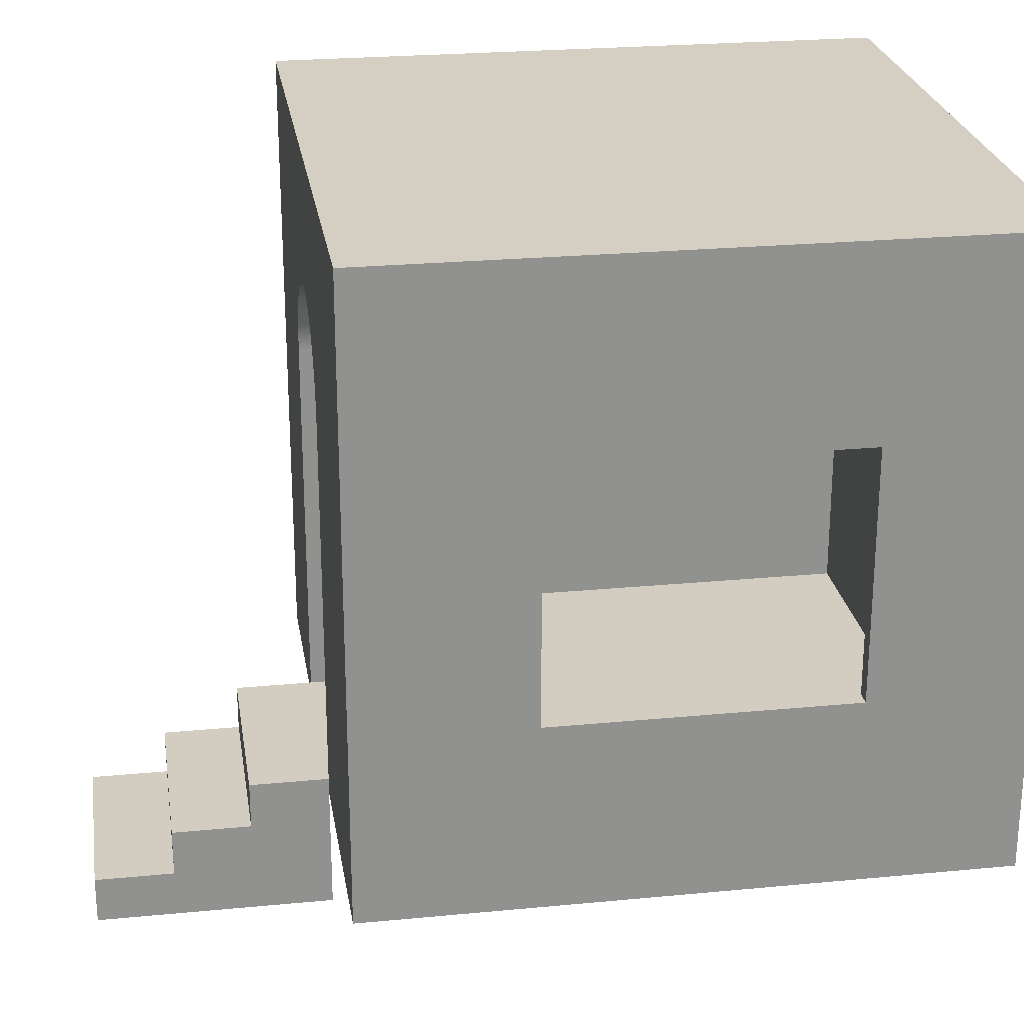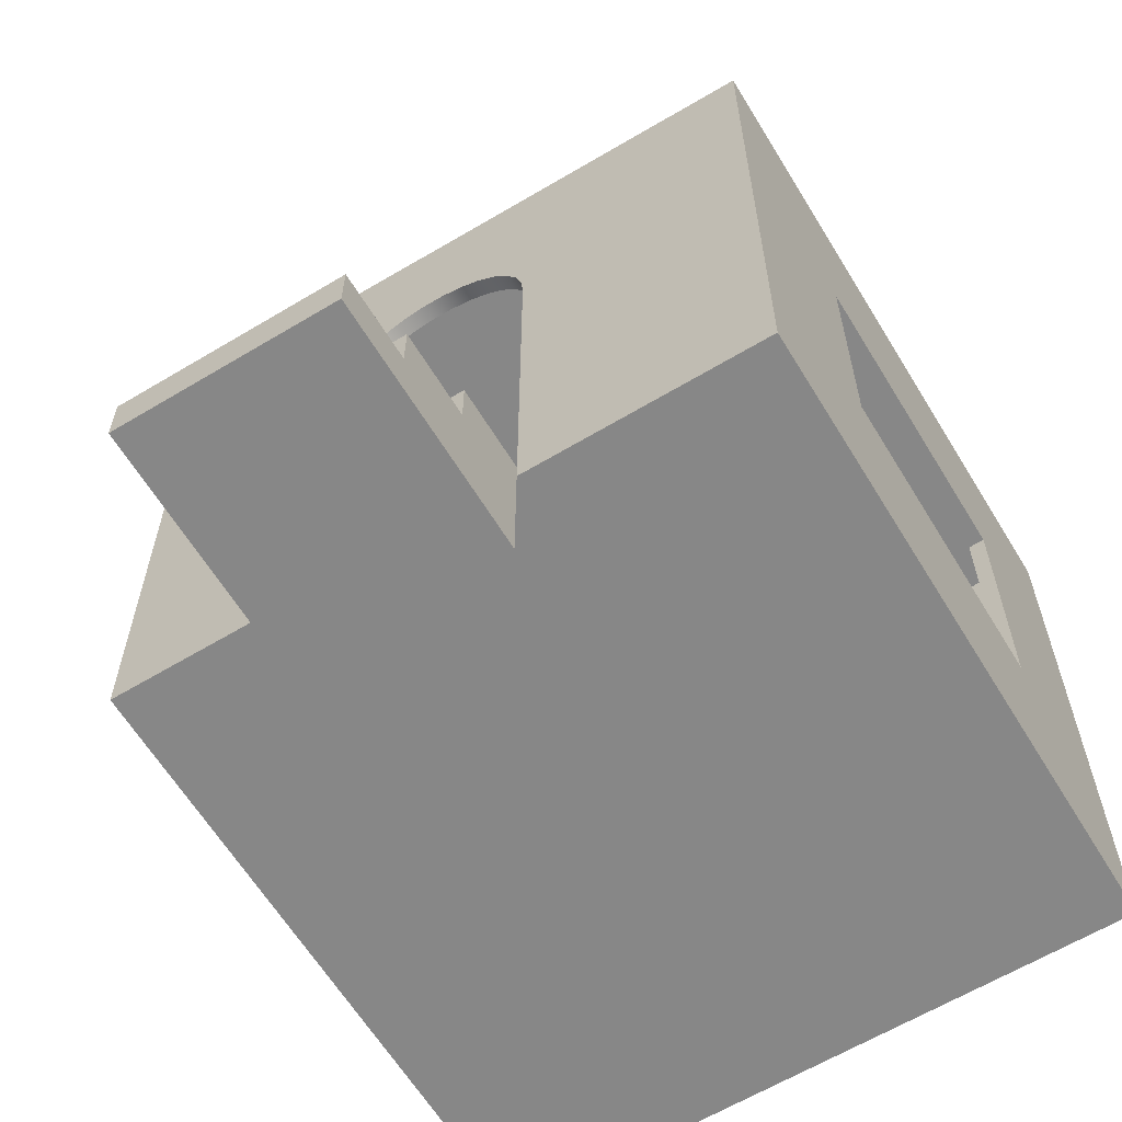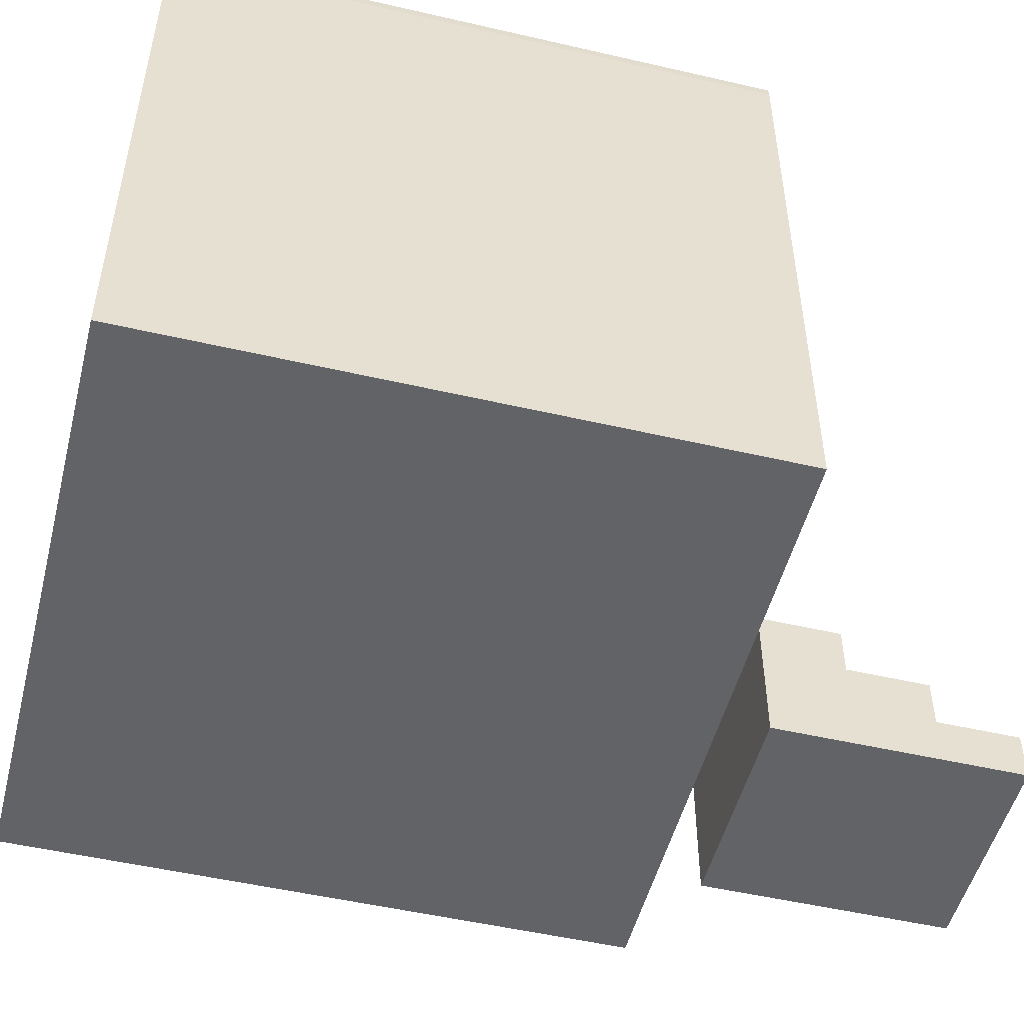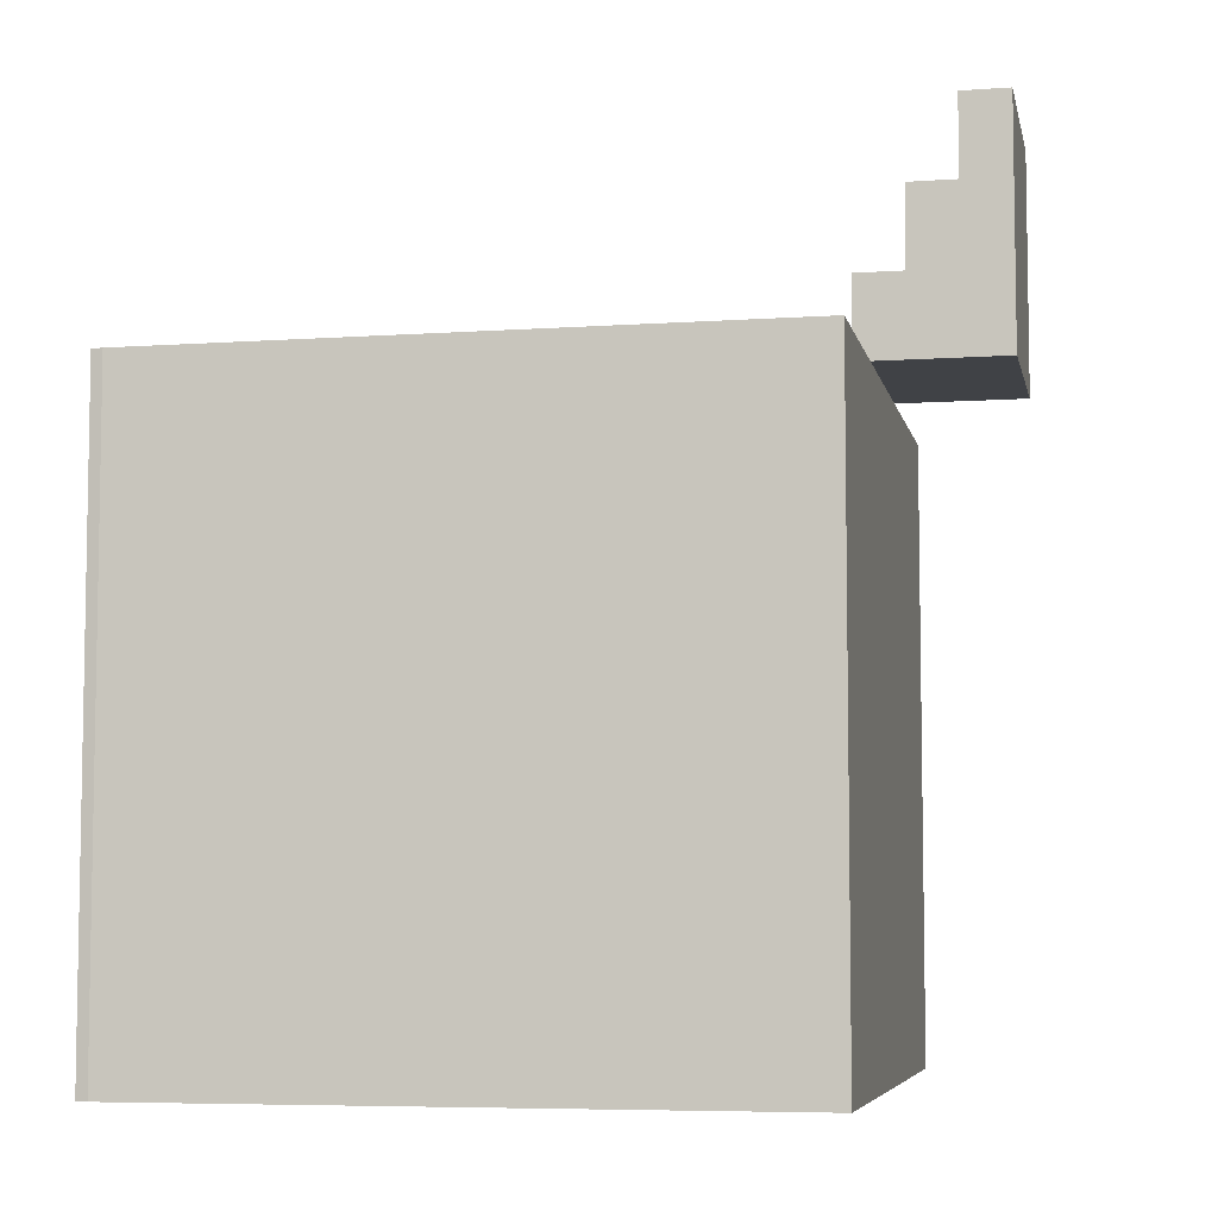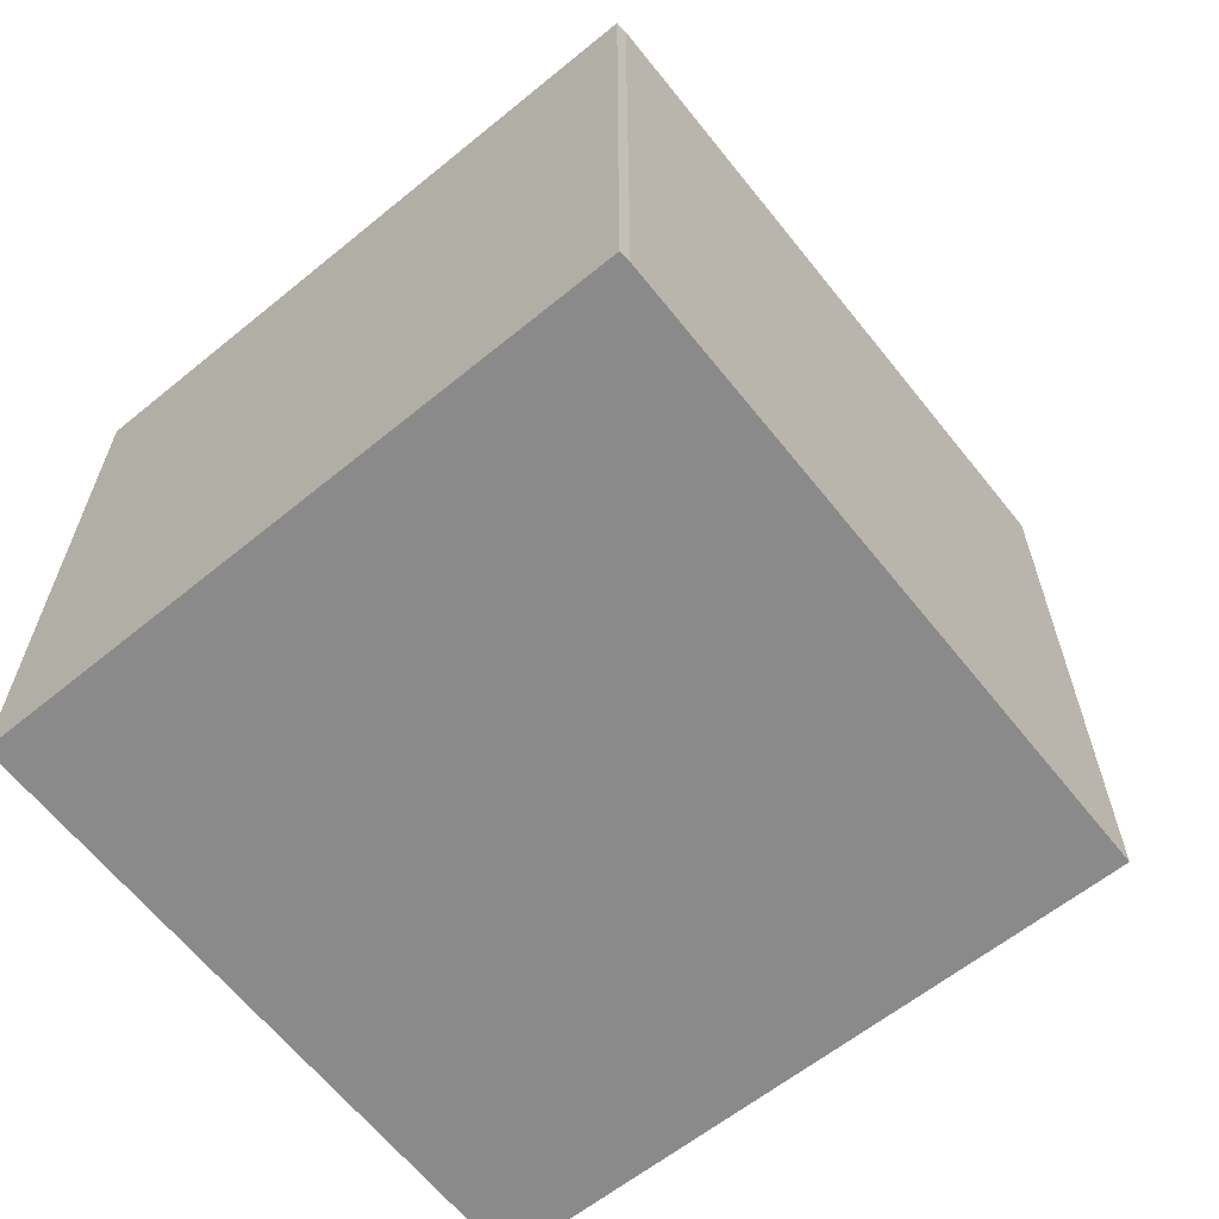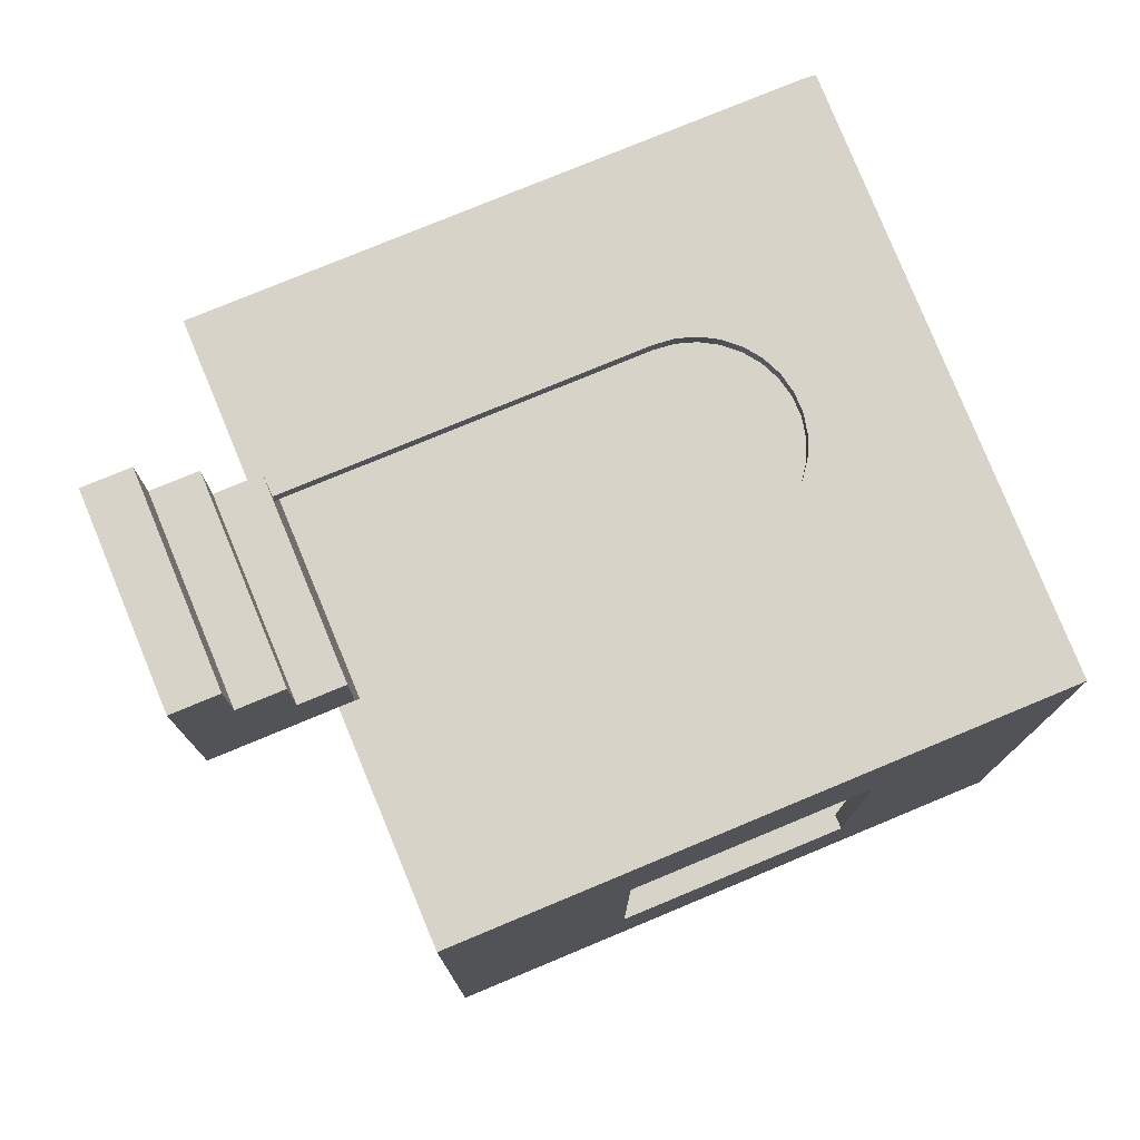
<metadata>
{"format":"obj","ext":"obj","renderer":"f3d","projection":"perspective","resolution":1024,"background":"white","views":[{"elev":24.4,"azim":81.0,"up":"+Y"},{"elev":-62.6,"azim":31.3,"up":"+Y"},{"elev":-50.8,"azim":-104.2,"up":"+Y"},{"elev":-6.3,"azim":-78.3,"up":"+Z"},{"elev":-63.6,"azim":-141.5,"up":"+Z"},{"elev":77.0,"azim":67.4,"up":"+Z"}]}
</metadata>
<code>
v 0.1 -0.05 0.3
v -0.03 -0.05 0.3
v -0.03 -0.05 0.35
v 0.1 -0.05 0.35
v -0.03 -0.08 0.2
v 0.1 -0.08 0.2
v 0.1 -0.08 0.35
v -0.03 -0.08 0.35
v -0.03 -0.05 0.35
v -0.03 -0.08 0.35
v 0.1 -0.08 0.35
v 0.1 -0.05 0.35
v 0.1 -0.02 0.25
v -0.03 -0.02 0.25
v -0.03 -0.02 0.3
v 0.1 -0.02 0.3
v -0.03 -0.02 0.3
v -0.03 -0.05 0.3
v 0.1 -0.05 0.3
v 0.1 -0.02 0.3
v -0.03 0 0.2
v 0.1 0 0.2
v 0.1 -0.08 0.2
v -0.03 -0.08 0.2
v 0.1 0 0.2
v 0.1 0.01 0.2
v 0.1 0.01 0.25
v 0.1 -0.02 0.25
v 0.1 -0.02 0.3
v 0.1 -0.05 0.3
v 0.1 -0.05 0.35
v 0.1 -0.08 0.35
v 0.1 -0.08 0.2
v -0.03 0 0.2
v -0.03 -0.08 0.2
v -0.03 -0.08 0.35
v -0.03 -0.05 0.35
v -0.03 -0.05 0.3
v -0.03 -0.02 0.3
v -0.03 -0.02 0.25
v -0.03 0.01 0.25
v -0.03 0.01 0.2
v -0.03 0.01 0.25
v -0.03 -0.02 0.25
v 0.1 -0.02 0.25
v 0.1 0.01 0.25
v -0.03 0 0.2
v -0.03 0.01 0.2
v -0.03 0.25 0.2
v -0.02858 0.2635 0.2
v -0.02438 0.2764 0.2
v -0.01759 0.2882 0.2
v -0.008493 0.2983 0.2
v 0.0025 0.3063 0.2
v 0.01491 0.3118 0.2
v 0.02821 0.3146 0.2
v 0.04179 0.3146 0.2
v 0.05509 0.3118 0.2
v 0.0675 0.3063 0.2
v 0.07849 0.2983 0.2
v 0.08759 0.2882 0.2
v 0.09438 0.2764 0.2
v 0.09858 0.2635 0.2
v 0.1 0.25 0.2
v 0.1 0.01 0.2
v 0.1 0 0.2
v 0.25 0 0.2
v 0.25 0.4 0.2
v -0.1493 0.4071 0.2
v -0.15 0.4 0.2
v -0.15 0 0.2
v 0.24 0.12 0.09
v 0.24 0.28 0.09
v 0.25 0.28 0.09
v 0.25 0.12 0.09
v 0.24 0.12 -0.1
v 0.24 0.12 0.09
v 0.25 0.12 0.09
v 0.25 0.12 -0.1
v 0.24 0.28 -0.1
v 0.24 0.12 -0.1
v 0.25 0.12 -0.1
v 0.25 0.28 -0.1
v 0.24 0.28 0.09
v 0.24 0.28 -0.1
v 0.25 0.28 -0.1
v 0.25 0.28 0.09
v 0.24 0.4 0.19
v -0.14 0.4 0.19
v -0.14 0.4 -0.19
v 0.24 0.4 -0.19
v -0.1493 0.4071 0.2
v 0.25 0.4 0.2
v 0.25 0.4 -0.2
v -0.1493 0.4071 -0.2
v -0.15 0.4 0.2
v -0.1493 0.4071 0.2
v -0.1493 0.4071 -0.2
v -0.15 0.4 -0.2
v 0.1 0.01 0.2
v 0.1 0.01 0.19
v 0.24 0.01 0.19
v 0.24 0.01 -0.19
v -0.14 0.01 -0.19
v -0.14 0.01 0.19
v -0.03 0.01 0.19
v -0.03 0.01 0.2
v -0.03 0.01 0.25
v 0.1 0.01 0.25
v 0.25 0 0.2
v 0.1 0 0.2
v -0.03 0 0.2
v -0.15 0 0.2
v -0.15 0 -0.2
v 0.25 0 -0.2
v 0.1 0.01 0.19
v 0.1 0.01 0.2
v 0.1 0.25 0.2
v 0.1 0.25 0.19
v 0.24 0.01 0.19
v 0.1 0.01 0.19
v 0.1 0.25 0.19
v 0.09858 0.2635 0.19
v 0.09438 0.2764 0.19
v 0.08759 0.2882 0.19
v 0.07849 0.2983 0.19
v 0.0675 0.3063 0.19
v 0.05509 0.3118 0.19
v 0.04179 0.3146 0.19
v 0.02821 0.3146 0.19
v 0.01491 0.3118 0.19
v 0.0025 0.3063 0.19
v -0.008493 0.2983 0.19
v -0.01759 0.2882 0.19
v -0.02438 0.2764 0.19
v -0.02858 0.2635 0.19
v -0.03 0.25 0.19
v -0.03 0.01 0.19
v -0.14 0.01 0.19
v -0.14 0.4 0.19
v 0.24 0.4 0.19
v 0.25 0.28 -0.1
v 0.25 0.12 -0.1
v 0.25 0.12 0.09
v 0.25 0.28 0.09
v 0.25 0 -0.2
v 0.25 0.4 -0.2
v 0.25 0.4 0.2
v 0.25 0 0.2
v -0.15 0 -0.2
v -0.15 0.4 -0.2
v -0.1493 0.4071 -0.2
v 0.25 0.4 -0.2
v 0.25 0 -0.2
v -0.15 0 0.2
v -0.15 0.4 0.2
v -0.15 0.4 -0.2
v -0.15 0 -0.2
v 0.1 0.25 0.2
v 0.09858 0.2635 0.2
v 0.09438 0.2764 0.2
v 0.08759 0.2882 0.2
v 0.07849 0.2983 0.2
v 0.0675 0.3063 0.2
v 0.05509 0.3118 0.2
v 0.04179 0.3146 0.2
v 0.02821 0.3146 0.2
v 0.01491 0.3118 0.2
v 0.0025 0.3063 0.2
v -0.008493 0.2983 0.2
v -0.01759 0.2882 0.2
v -0.02438 0.2764 0.2
v -0.02858 0.2635 0.2
v -0.03 0.25 0.2
v -0.03 0.25 0.19
v -0.02858 0.2635 0.19
v -0.02438 0.2764 0.19
v -0.01759 0.2882 0.19
v -0.008493 0.2983 0.19
v 0.0025 0.3063 0.19
v 0.01491 0.3118 0.19
v 0.02821 0.3146 0.19
v 0.04179 0.3146 0.19
v 0.05509 0.3118 0.19
v 0.0675 0.3063 0.19
v 0.07849 0.2983 0.19
v 0.08759 0.2882 0.19
v 0.09438 0.2764 0.19
v 0.09858 0.2635 0.19
v 0.1 0.25 0.19
v -0.03 0.01 0.2
v -0.03 0.01 0.19
v -0.03 0.25 0.19
v -0.03 0.25 0.2
v -0.14 0.01 0.19
v -0.14 0.01 -0.19
v -0.14 0.4 -0.19
v -0.14 0.4 0.19
v 0.24 0.12 -0.1
v 0.24 0.28 -0.1
v 0.24 0.28 0.09
v 0.24 0.12 0.09
v 0.24 0.01 -0.19
v 0.24 0.01 0.19
v 0.24 0.4 0.19
v 0.24 0.4 -0.19
v -0.14 0.01 -0.19
v 0.24 0.01 -0.19
v 0.24 0.4 -0.19
v -0.14 0.4 -0.19
g 189d69a4-e30d-11ea-9559-54bf646e7e1f
f 1 2 4
f 4 2 3
g 189ea222-e30d-11ea-88f7-54bf646e7e1f
f 5 6 8
f 8 6 7
g 189fda9e-e30d-11ea-a739-54bf646e7e1f
f 10 11 9
f 9 11 12
g 1858c110-e30d-11ea-8c8b-54bf646e7e1f
f 13 14 16
f 16 14 15
g 185b8036-e30d-11ea-abac-54bf646e7e1f
f 18 19 17
f 17 19 20
g 1816d79c-e30d-11ea-9fbb-54bf646e7e1f
f 21 22 24
f 24 22 23
g 1817c1f6-e30d-11ea-8930-54bf646e7e1f
f 26 27 25
f 25 27 28
f 25 28 33
f 33 28 30
f 33 30 32
f 32 30 31
f 28 29 30
g 181996ae-e30d-11ea-9b99-54bf646e7e1f
f 35 40 34
f 34 40 41
f 34 41 42
f 40 35 38
f 38 35 36
f 38 36 37
f 38 39 40
g 181a8124-e30d-11ea-a3cb-54bf646e7e1f
f 44 45 43
f 43 45 46
g 16aa0962-e30d-11ea-b019-54bf646e7e1f
f 47 48 71
f 71 48 49
f 71 49 70
f 70 49 50
f 70 50 51
f 51 52 70
f 70 52 53
f 70 53 54
f 70 54 69
f 69 54 55
f 69 55 56
f 56 57 69
f 69 57 68
f 68 57 58
f 68 58 59
f 59 60 68
f 68 60 61
f 68 61 62
f 62 63 68
f 68 63 64
f 68 64 67
f 67 64 65
f 67 65 66
g 17b70688-e30d-11ea-920c-54bf646e7e1f
f 72 73 75
f 75 73 74
g 17b8b424-e30d-11ea-9b86-54bf646e7e1f
f 76 77 79
f 79 77 78
g 17b9ec98-e30d-11ea-89cd-54bf646e7e1f
f 80 81 83
f 83 81 82
g 17bb4c36-e30d-11ea-88b7-54bf646e7e1f
f 84 85 87
f 87 85 86
g 17740b82-e30d-11ea-84ff-54bf646e7e1f
f 88 89 91
f 91 89 90
g 17751cec-e30d-11ea-b351-54bf646e7e1f
f 93 94 92
f 92 94 95
g 17762e5e-e30d-11ea-bab4-54bf646e7e1f
f 96 97 99
f 99 97 98
g 1732223e-e30d-11ea-b35b-54bf646e7e1f
f 101 107 100
f 100 107 108
f 100 108 109
f 102 103 101
f 101 103 104
f 101 104 106
f 106 104 105
f 106 107 101
g 1732e574-e30d-11ea-8069-54bf646e7e1f
f 110 111 115
f 115 111 114
f 114 111 112
f 114 112 113
g 16d7a80a-e30d-11ea-853a-54bf646e7e1f
f 117 118 116
f 116 118 119
g 16a80d9c-e30d-11ea-bf7b-54bf646e7e1f
f 121 122 120
f 120 122 141
f 141 122 123
f 141 123 124
f 124 125 141
f 141 125 126
f 141 126 127
f 127 128 141
f 141 128 129
f 141 129 140
f 140 129 130
f 140 130 131
f 131 132 140
f 140 132 133
f 140 133 134
f 134 135 140
f 140 135 136
f 140 136 137
f 138 139 137
f 137 139 140
g 16a9942c-e30d-11ea-9d74-54bf646e7e1f
f 143 146 142
f 142 146 147
f 142 147 145
f 145 147 148
f 145 148 149
f 143 144 146
f 146 144 149
f 149 144 145
g 16a94608-e30d-11ea-9f2a-54bf646e7e1f
f 154 150 153
f 153 150 151
f 153 151 152
g 16a8f7ee-e30d-11ea-9e9f-54bf646e7e1f
f 156 157 155
f 155 157 158
g 16d66f76-e30d-11ea-a856-54bf646e7e1f
f 190 159 189
f 189 159 160
f 189 160 161
f 189 161 188
f 188 161 162
f 188 162 187
f 187 162 163
f 187 163 186
f 186 163 164
f 186 164 185
f 185 164 165
f 185 165 184
f 184 165 166
f 184 166 183
f 183 166 167
f 183 167 182
f 182 167 168
f 182 168 181
f 181 168 169
f 181 169 180
f 180 169 170
f 180 170 179
f 179 170 171
f 179 171 178
f 178 171 172
f 178 172 177
f 177 172 173
f 177 173 176
f 176 173 175
f 175 173 174
g 16d70bba-e30d-11ea-938f-54bf646e7e1f
f 192 193 191
f 191 193 194
g 16a7e68a-e30d-11ea-baf2-54bf646e7e1f
f 195 196 198
f 198 196 197
g 16a85bb4-e30d-11ea-a7fd-54bf646e7e1f
f 202 199 203
f 203 199 200
f 203 200 206
f 206 200 201
f 206 201 205
f 205 201 204
f 204 201 202
f 204 202 203
g 16a8a9cc-e30d-11ea-9e4f-54bf646e7e1f
f 207 208 210
f 210 208 209

</code>
